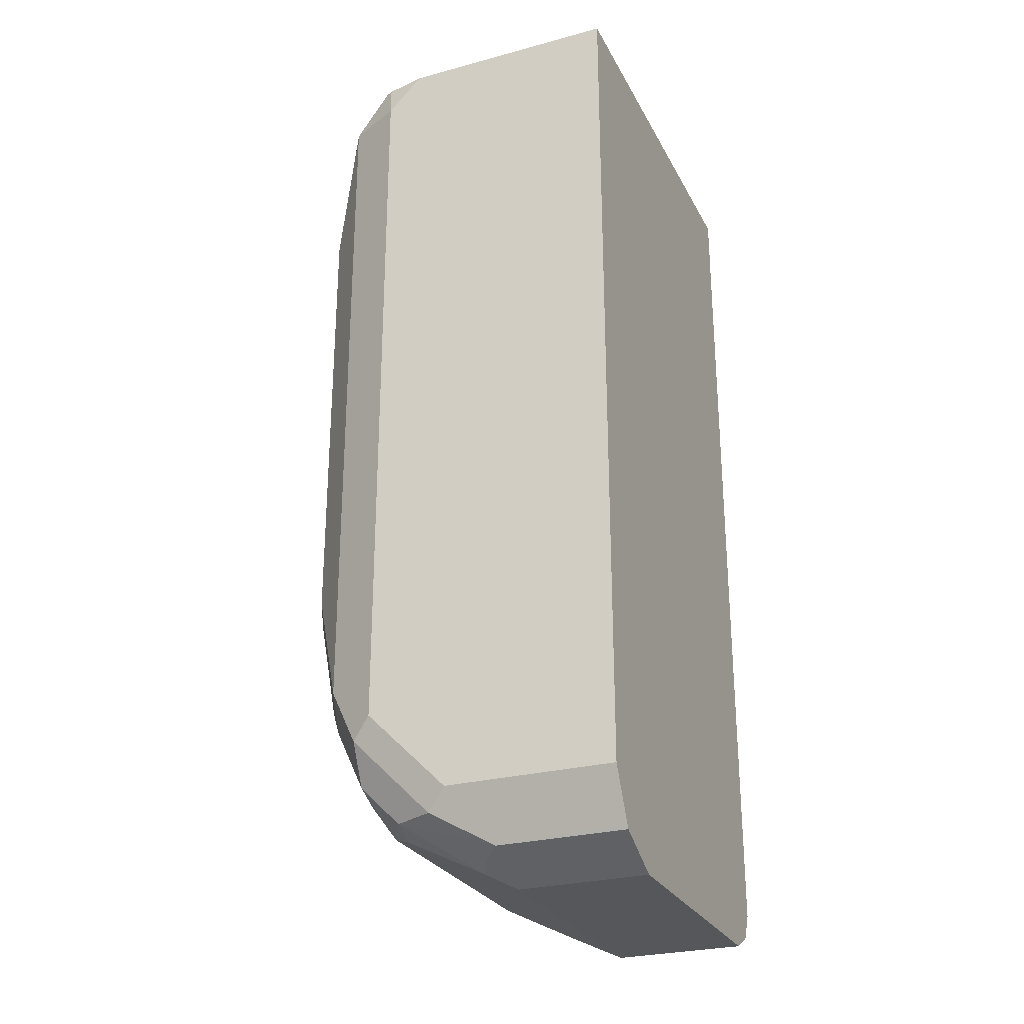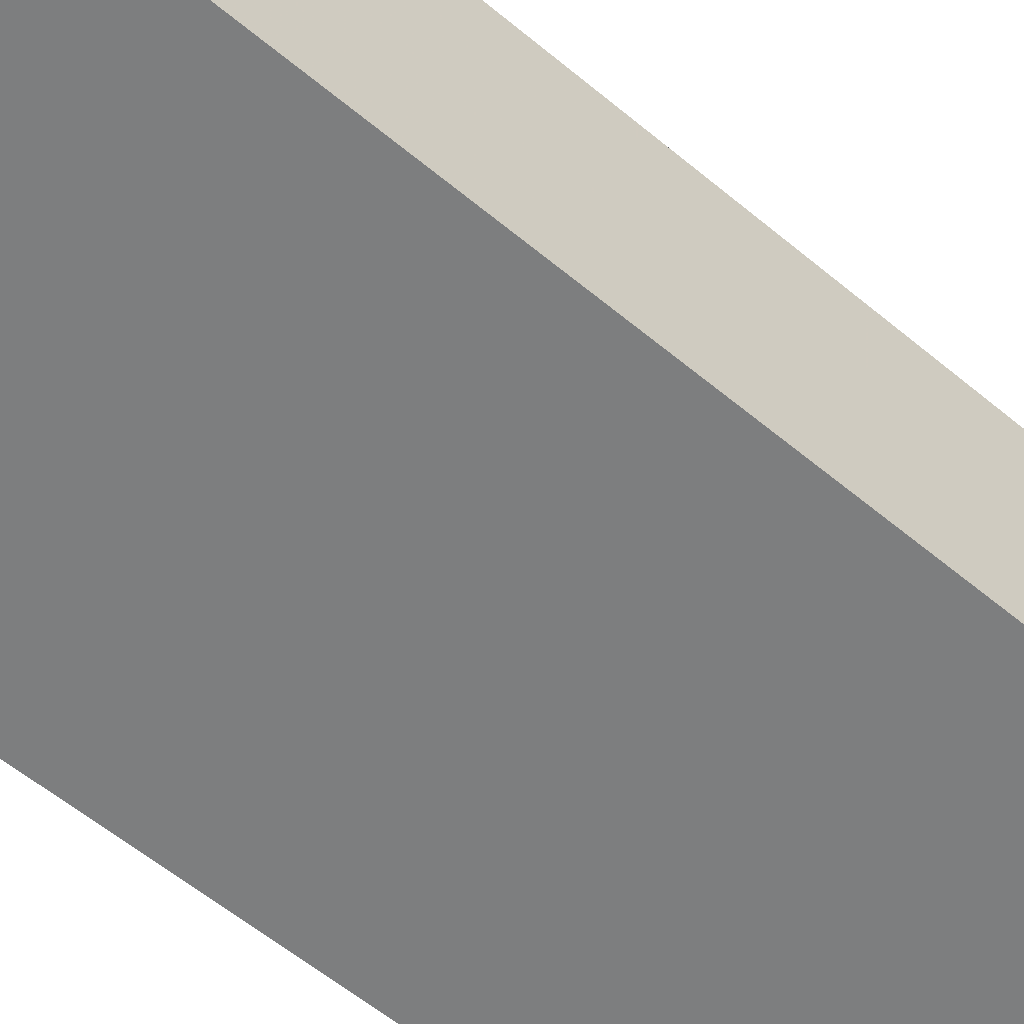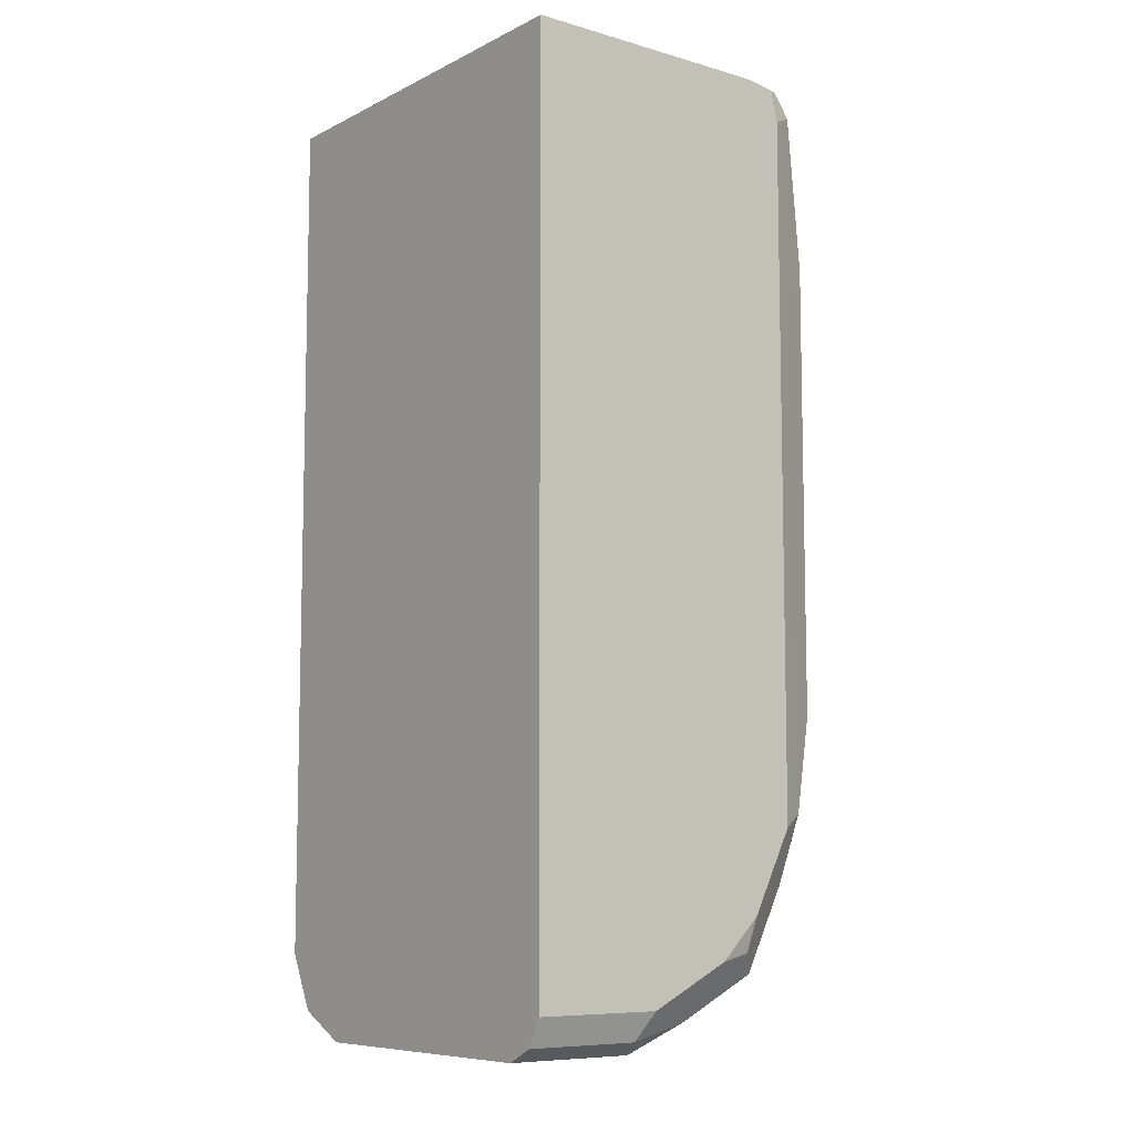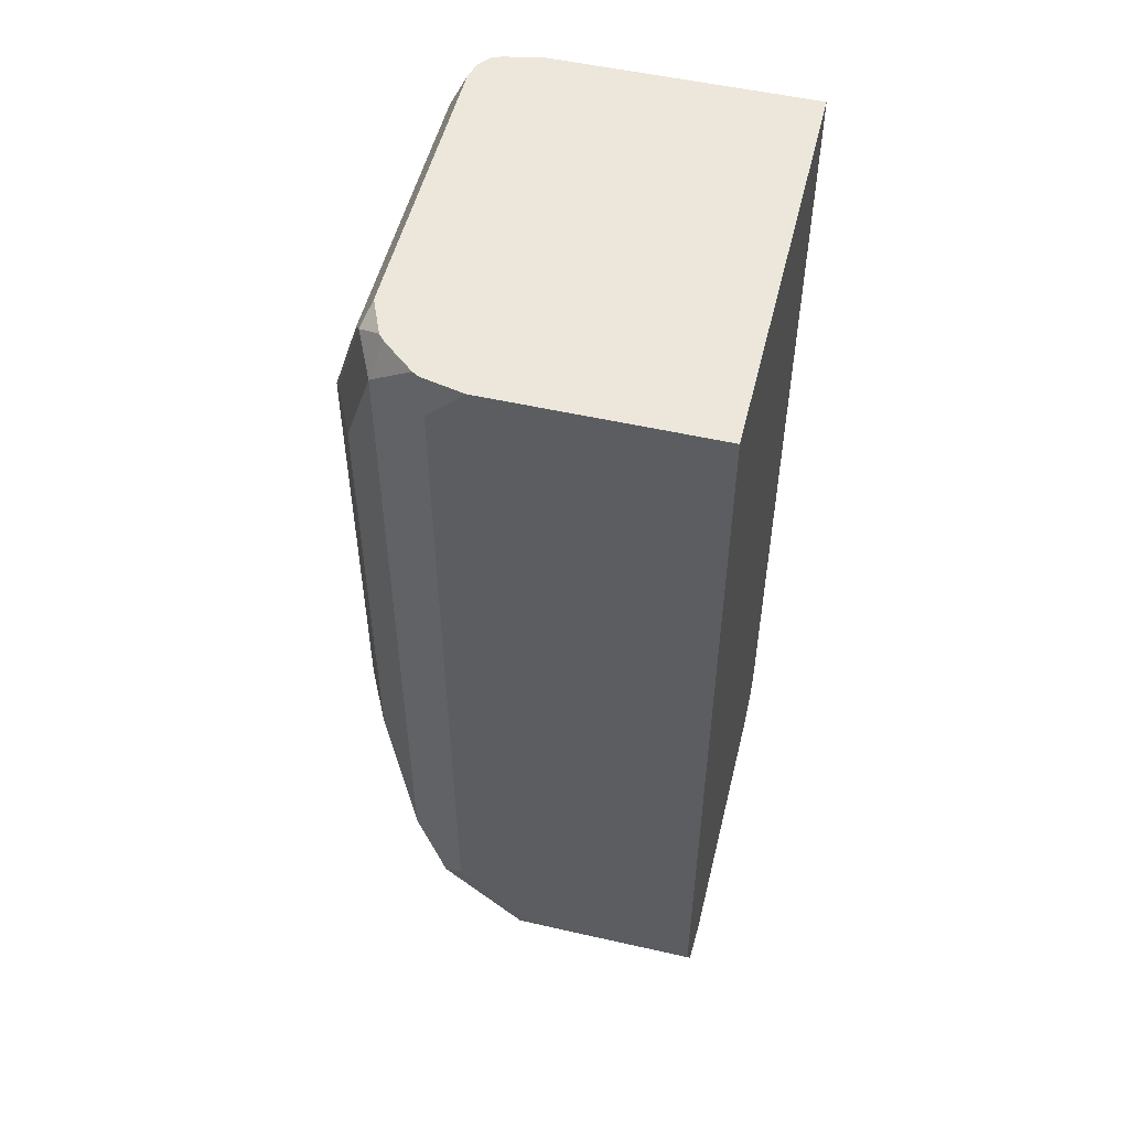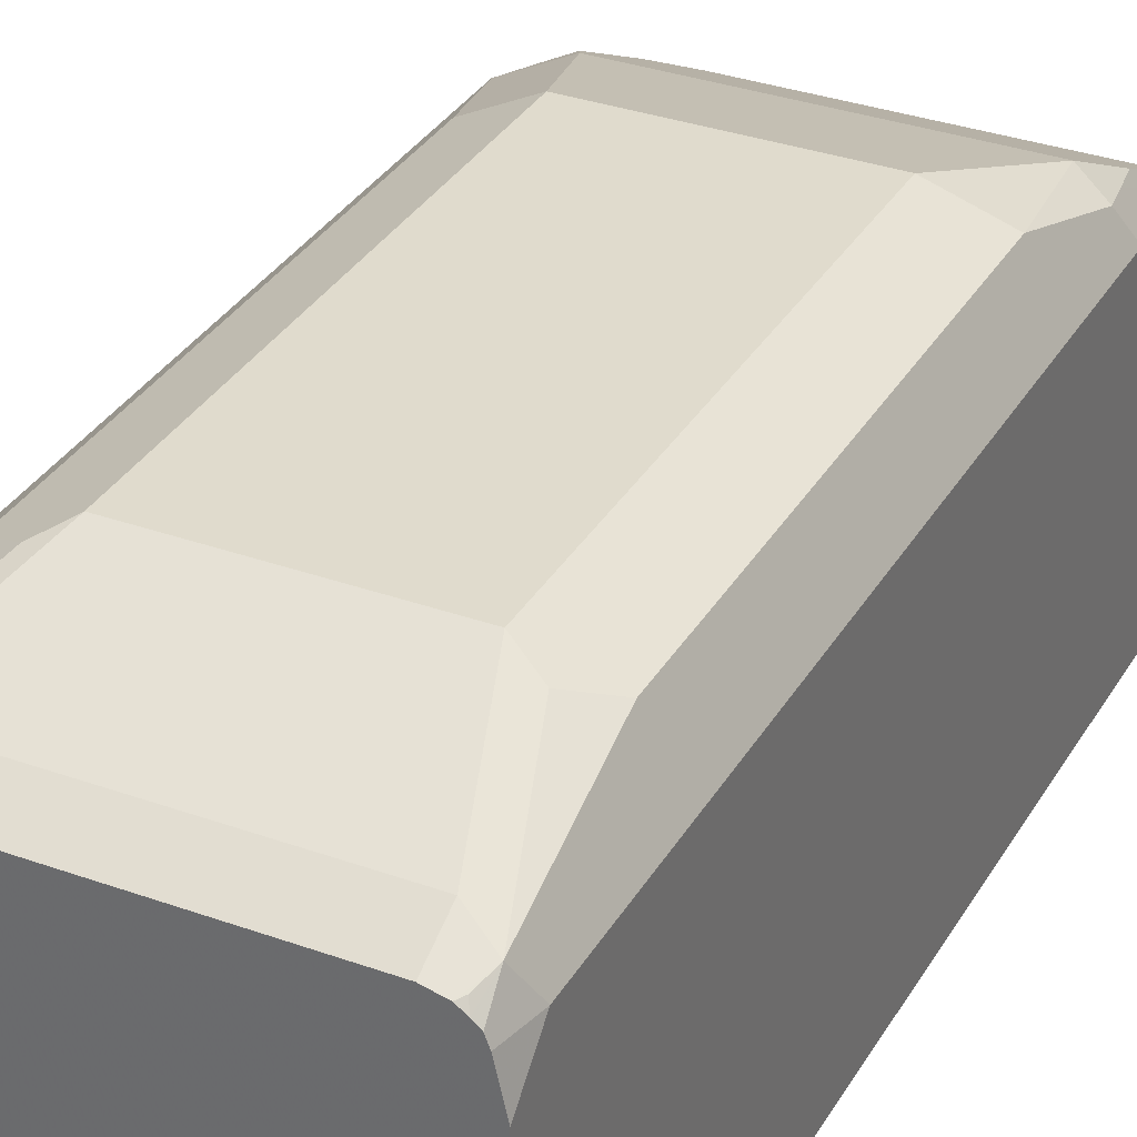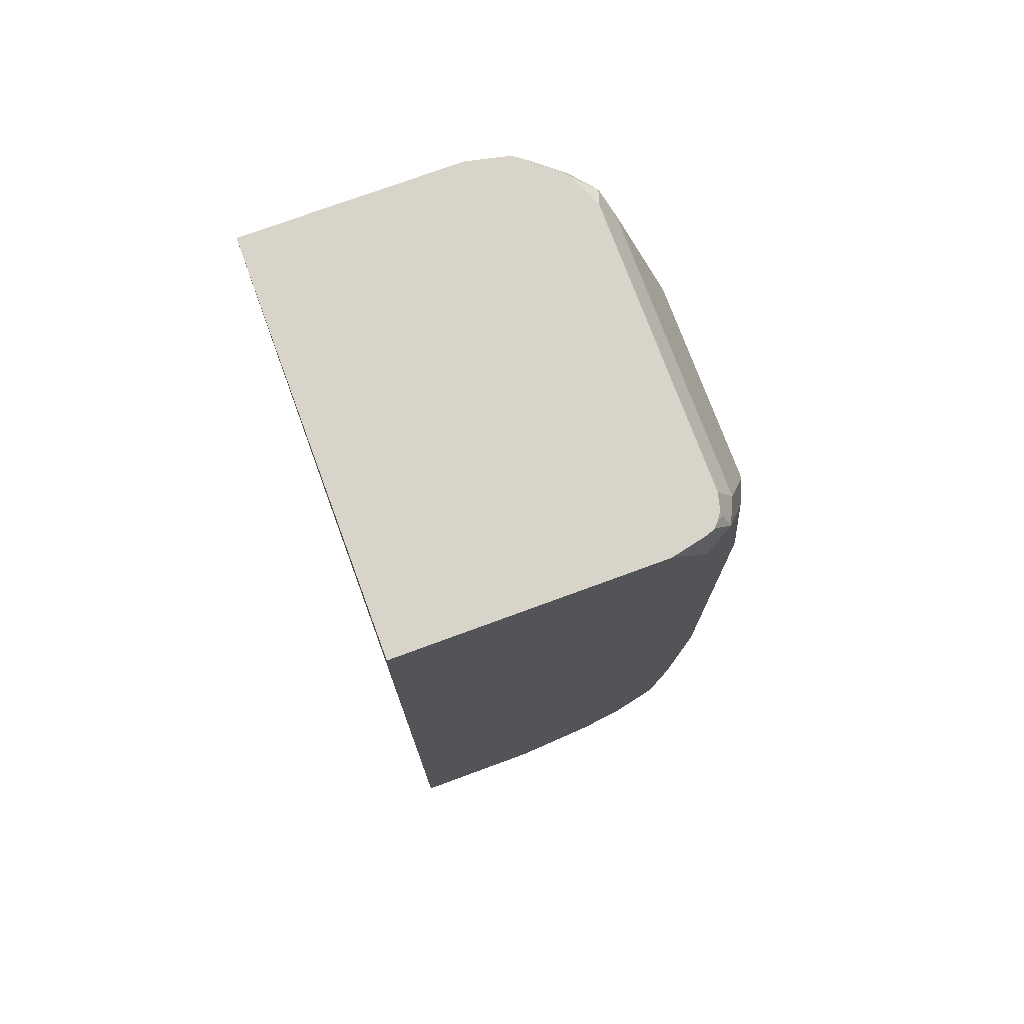
<metadata>
{"format":"obj","ext":"obj","renderer":"f3d","projection":"perspective","resolution":1024,"background":"white","views":[{"elev":-27.0,"azim":-67.3,"up":"+Z"},{"elev":-59.3,"azim":-130.5,"up":"+Y"},{"elev":-8.4,"azim":52.4,"up":"+Z"},{"elev":52.5,"azim":-76.3,"up":"+Z"},{"elev":33.2,"azim":26.2,"up":"+Y"},{"elev":74.8,"azim":69.8,"up":"+Z"}]}
</metadata>
<code>
v -0.2745 0.531 -0.07816
v -0.122 0.531 -0.07816
v -0.2745 0.6118 -0.07816
v -0.2745 0.531 -0.3964
v -0.122 0.6271 -0.07816
v -0.122 0.531 -0.4117
v -0.2711 0.6268 -0.07816
v -0.2745 0.6252 -0.09151
v -0.2745 0.5947 -0.3964
v -0.2706 0.6023 -0.4041
v -0.2652 0.531 -0.415
v -0.122 0.6404 -0.09151
v -0.125 0.6404 -0.07816
v -0.1271 0.531 -0.4219
v -0.122 0.5794 -0.4117
v -0.2705 0.6281 -0.07816
v -0.2643 0.6455 -0.09151
v -0.2745 0.6252 -0.3659
v -0.2745 0.6099 -0.3812
v -0.2706 0.6328 -0.3736
v -0.263 0.6328 -0.3888
v -0.263 0.6175 -0.4041
v -0.2643 0.5794 -0.4168
v -0.2643 0.531 -0.4168
v -0.1271 0.6506 -0.08642
v -0.1262 0.6436 -0.07816
v -0.122 0.6404 -0.3507
v -0.1319 0.531 -0.4243
v -0.1271 0.5744 -0.4219
v -0.1245 0.6226 -0.3939
v -0.122 0.6099 -0.3964
v -0.2697 0.6295 -0.07816
v -0.2599 0.6411 -0.07816
v -0.2573 0.6433 -0.07816
v -0.2516 0.6519 -0.08389
v -0.2363 0.6671 -0.1296
v -0.249 0.6607 -0.1373
v -0.2643 0.6455 -0.3507
v -0.249 0.6353 -0.3913
v -0.2389 0.6302 -0.4015
v -0.2611 0.6366 -0.3812
v -0.249 0.6506 -0.3609
v -0.249 0.6201 -0.4066
v -0.249 0.5896 -0.4219
v -0.2573 0.5947 -0.4155
v -0.2554 0.5871 -0.4193
v -0.244 0.5794 -0.4269
v -0.2559 0.531 -0.421
v -0.1322 0.6607 -0.1423
v -0.1423 0.6658 -0.1322
v -0.1525 0.6709 -0.1373
v -0.1372 0.6557 -0.09151
v -0.1312 0.6475 -0.07816
v -0.1296 0.648 -0.08007
v -0.1284 0.6455 -0.07816
v -0.1271 0.6506 -0.3456
v -0.122 0.6252 -0.3812
v -0.1372 0.531 -0.4269
v -0.1372 0.5794 -0.4269
v -0.1322 0.5998 -0.4168
v -0.1296 0.6175 -0.4041
v -0.1296 0.6328 -0.3888
v -0.1322 0.6302 -0.4015
v -0.244 0.649 -0.07816
v -0.244 0.6506 -0.08133
v -0.244 0.6557 -0.09151
v -0.2287 0.6709 -0.1373
v -0.249 0.6607 -0.305
v -0.2287 0.6709 -0.305
v -0.244 0.6557 -0.3507
v -0.2554 0.648 -0.3583
v -0.244 0.6404 -0.3812
v -0.2389 0.6455 -0.371
v -0.1423 0.5896 -0.4219
v -0.244 0.531 -0.4269
v -0.2457 0.531 -0.4261
v -0.1322 0.6607 -0.31
v -0.1525 0.6709 -0.305
v -0.1372 0.6506 -0.08133
v -0.1372 0.649 -0.07816
v -0.1296 0.648 -0.3583
v -0.1322 0.6455 -0.371
v -0.1372 0.6557 -0.3507
f 35 64 65
f 38 68 69
f 35 67 36
f 35 66 67
f 36 67 37
f 37 67 69
f 37 69 68
f 39 42 72
f 38 70 71
f 38 71 41
f 39 72 40
f 40 63 60
f 40 60 74
f 35 65 66
f 40 74 44
f 40 44 43
f 38 69 70
f 34 64 35
f 25 55 26
f 30 61 63
f 23 76 48
f 40 72 73
f 23 48 24
f 25 49 50
f 25 50 51
f 25 51 52
f 25 52 53
f 25 53 54
f 25 56 77
f 25 77 49
f 27 57 56
f 28 58 59
f 28 59 29
f 29 59 60
f 29 60 61
f 30 62 57
f 30 57 31
f 30 63 62
f 40 73 82
f 56 62 81
f 41 71 42
f 53 55 54
f 53 79 80
f 56 57 62
f 56 81 82
f 56 82 83
f 56 83 77
f 59 74 60
f 52 79 53
f 60 63 61
f 62 82 81
f 64 80 79
f 64 79 65
f 69 78 83
f 69 83 70
f 77 83 78
f 23 47 76
f 62 63 82
f 52 65 79
f 52 66 65
f 51 69 67
f 42 71 70
f 42 70 83
f 42 83 82
f 42 82 73
f 42 73 72
f 44 74 59
f 44 59 47
f 44 46 45
f 47 59 58
f 47 58 75
f 47 75 76
f 49 51 50
f 49 77 78
f 49 78 51
f 51 67 66
f 51 66 52
f 51 78 69
f 40 82 63
f 23 44 47
f 25 54 55
f 23 45 46
f 1 48 76
f 1 76 75
f 1 75 58
f 1 58 28
f 1 28 14
f 1 14 6
f 1 6 2
f 2 6 15
f 2 15 31
f 2 31 57
f 2 57 27
f 2 27 12
f 2 12 5
f 3 7 8
f 4 9 10
f 4 10 11
f 5 12 13
f 1 24 48
f 6 14 29
f 1 11 24
f 1 9 4
f 23 46 44
f 1 2 5
f 1 5 13
f 1 13 26
f 1 26 55
f 1 55 53
f 1 53 80
f 1 80 64
f 1 64 34
f 1 33 32
f 1 32 16
f 1 16 7
f 1 7 3
f 1 3 8
f 1 8 18
f 1 18 19
f 1 19 9
f 1 4 11
f 6 29 15
f 1 34 33
f 7 17 8
f 17 34 35
f 17 35 36
f 17 36 37
f 17 37 68
f 17 68 38
f 18 38 20
f 20 38 21
f 17 33 34
f 21 39 40
f 21 38 41
f 21 42 39
f 22 40 43
f 22 43 44
f 22 44 45
f 7 16 17
f 22 45 23
f 21 40 22
f 17 32 33
f 21 41 42
f 15 30 31
f 16 32 17
f 8 17 38
f 9 19 10
f 10 19 18
f 8 38 18
f 10 20 21
f 10 21 22
f 10 22 23
f 10 18 20
f 11 23 24
f 12 25 26
f 12 26 13
f 12 27 56
f 12 56 25
f 14 28 29
f 15 29 61
f 10 23 11
f 15 61 30

</code>
